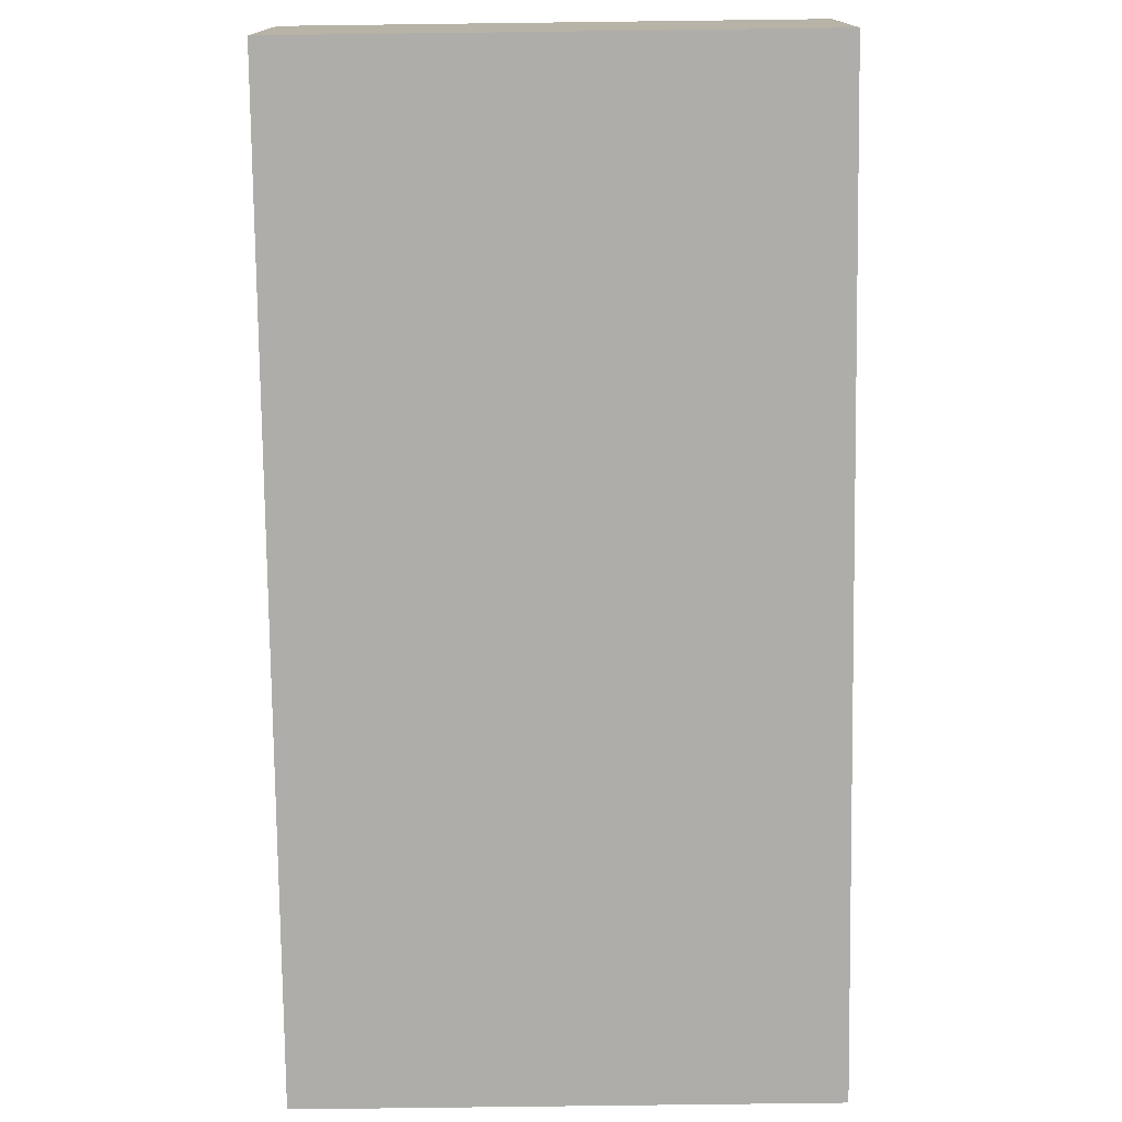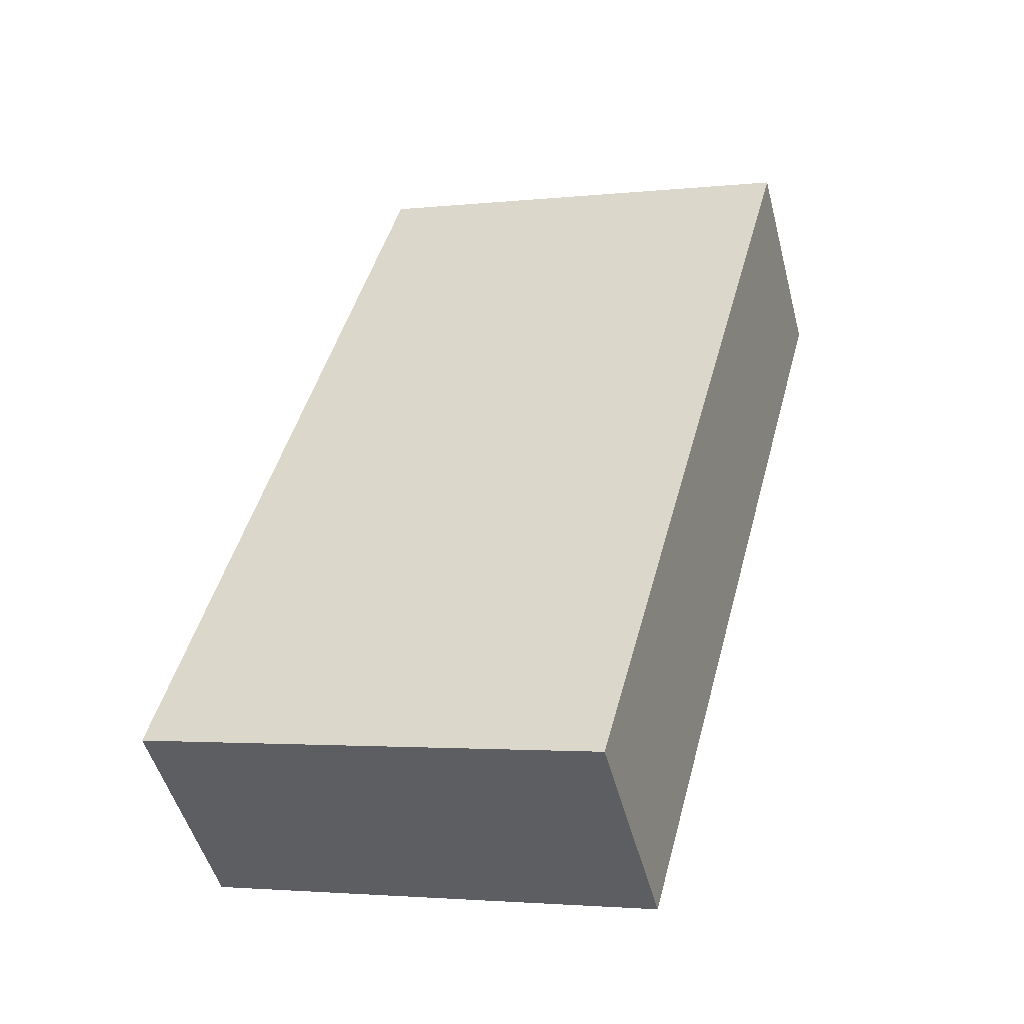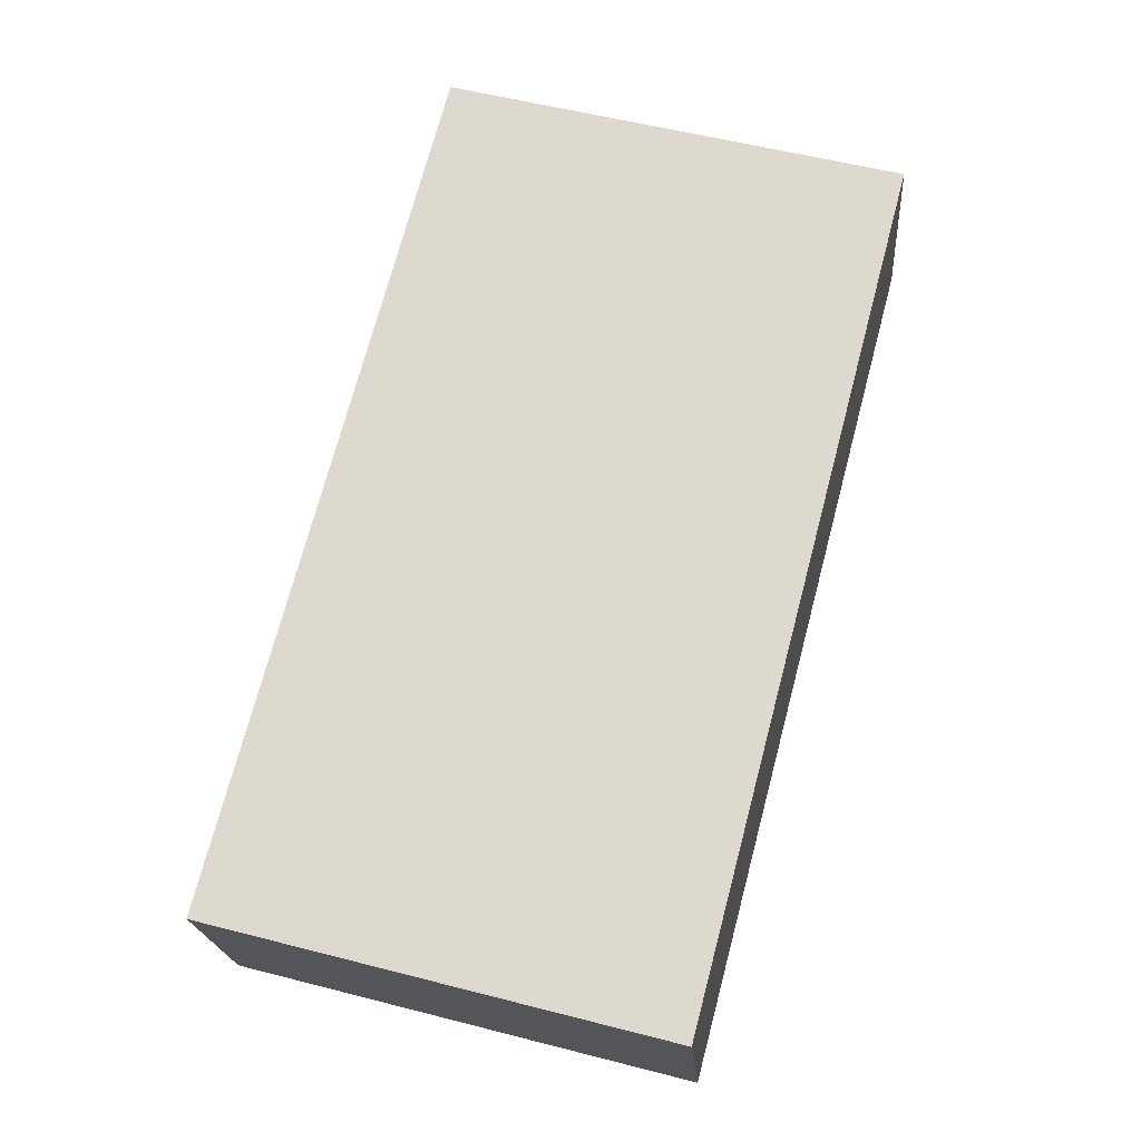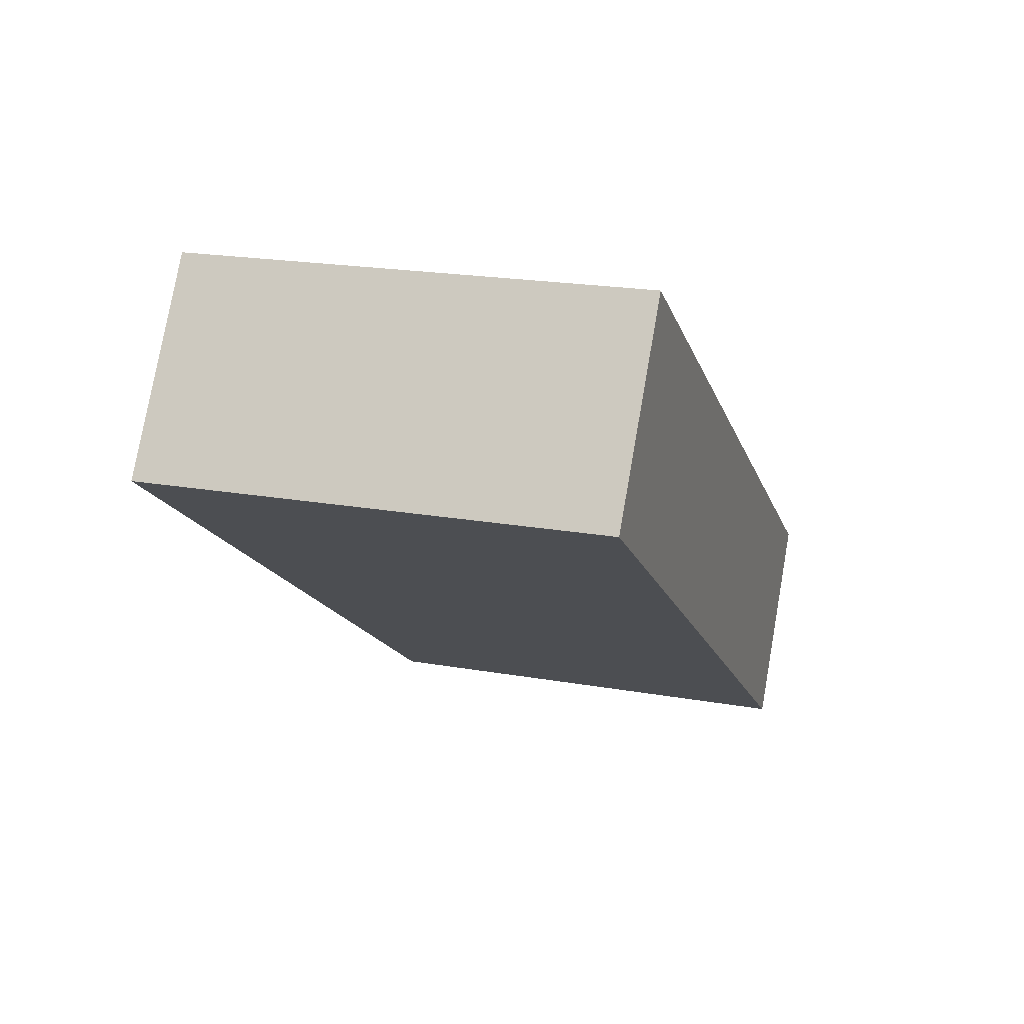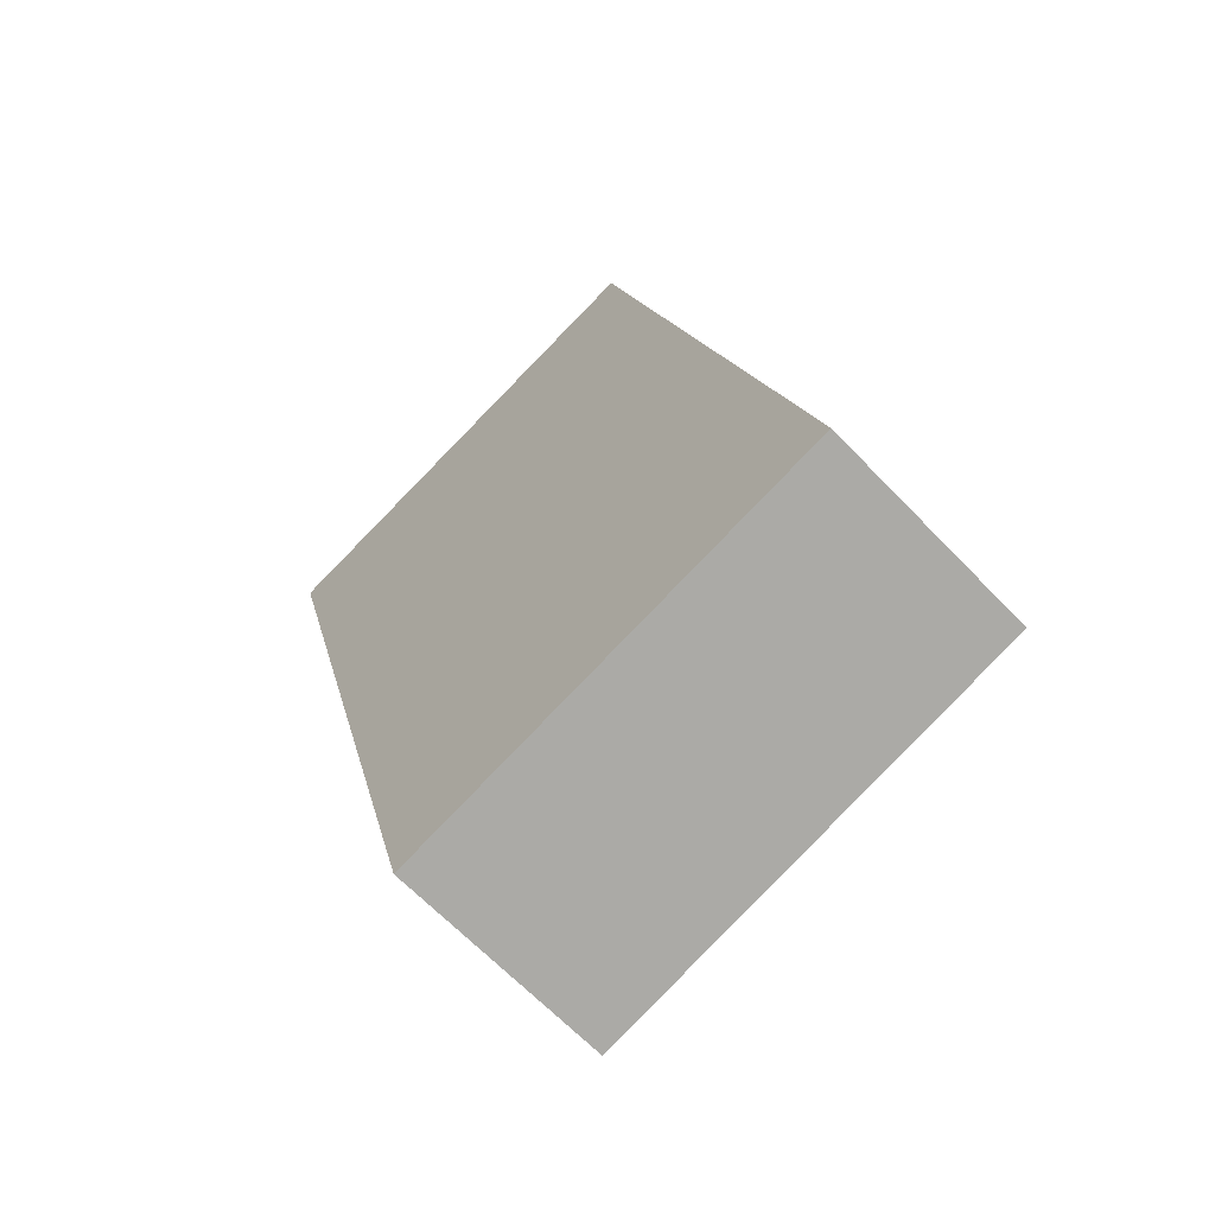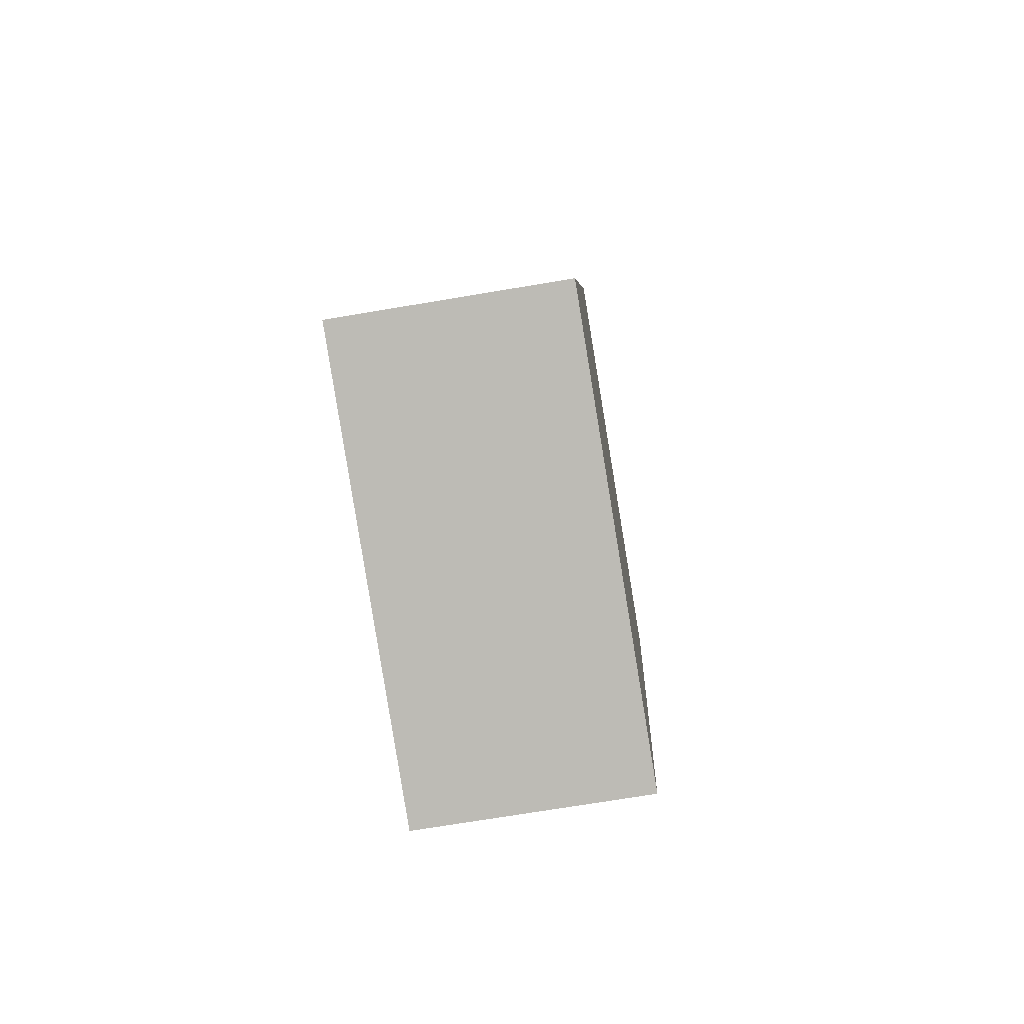
<metadata>
{"format":"obj","ext":"obj","renderer":"f3d","projection":"perspective","resolution":1024,"background":"white","views":[{"elev":-77.3,"azim":-164.5,"up":"+Y"},{"elev":-49.2,"azim":14.5,"up":"+Z"},{"elev":-20.0,"azim":4.2,"up":"+Z"},{"elev":77.3,"azim":-170.0,"up":"+Z"},{"elev":-65.2,"azim":-136.3,"up":"+Z"},{"elev":-70.0,"azim":-80.4,"up":"+Z"}]}
</metadata>
<code>
v  0 1.007 6.166e-17
v  3.001 1.007 3.245
v  2.006 1.007 -0.529
v  0.995 1.007 3.774
v  2.006 3.239e-17 -0.529
v  0 0 0
v  0.995 -2.311e-16 3.774
v  3.001 -1.987e-16 3.245
g defaultobject
f 1 2 3
f 2 1 4
f 5 1 3
f 1 5 6
f 6 4 1
f 4 6 7
f 7 2 4
f 2 7 8
f 8 3 2
f 3 8 5
f 8 6 5
f 6 8 7

</code>
